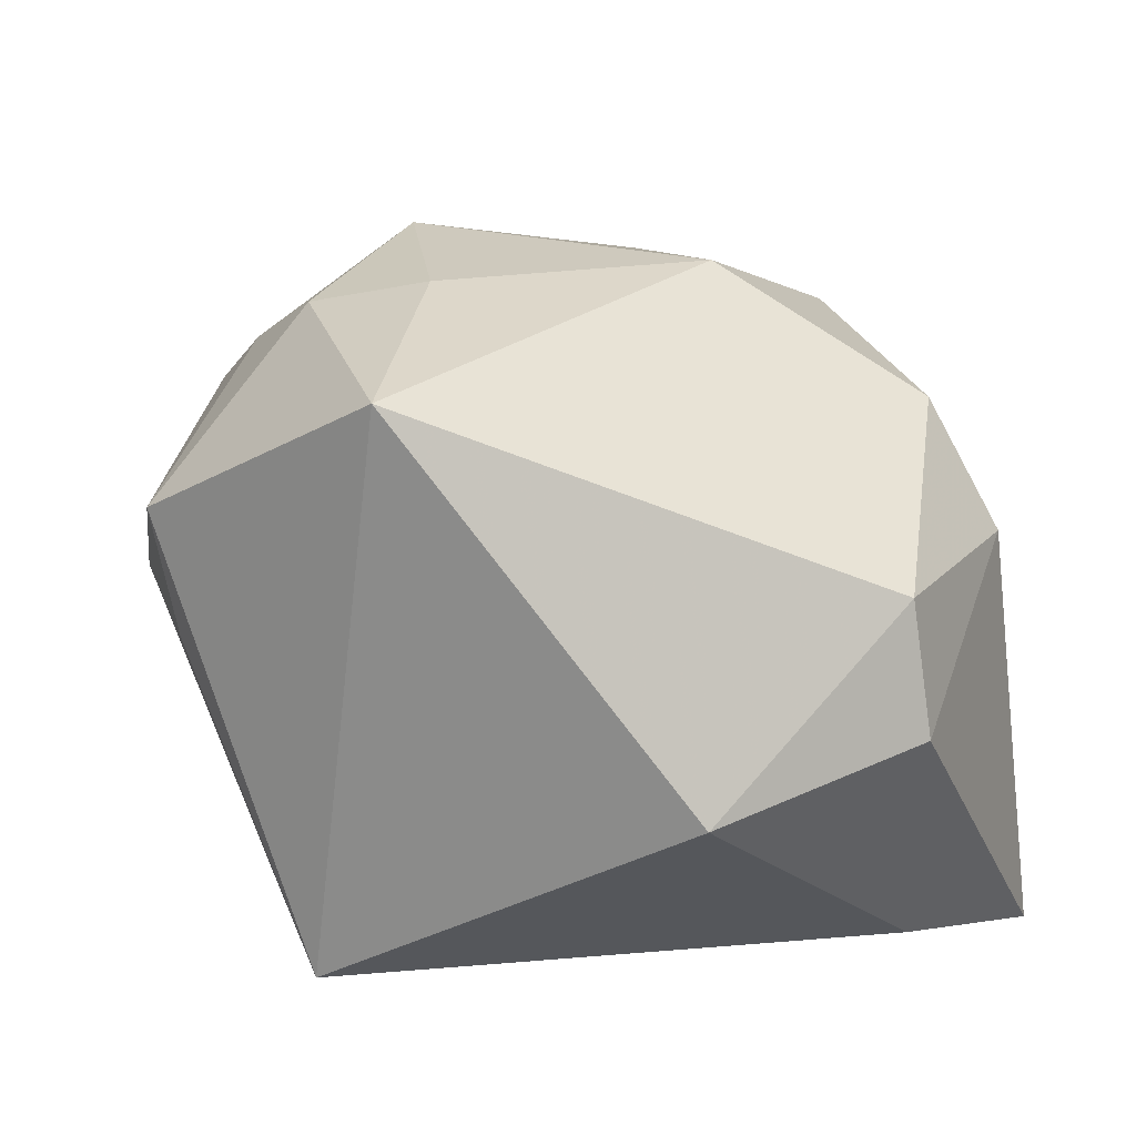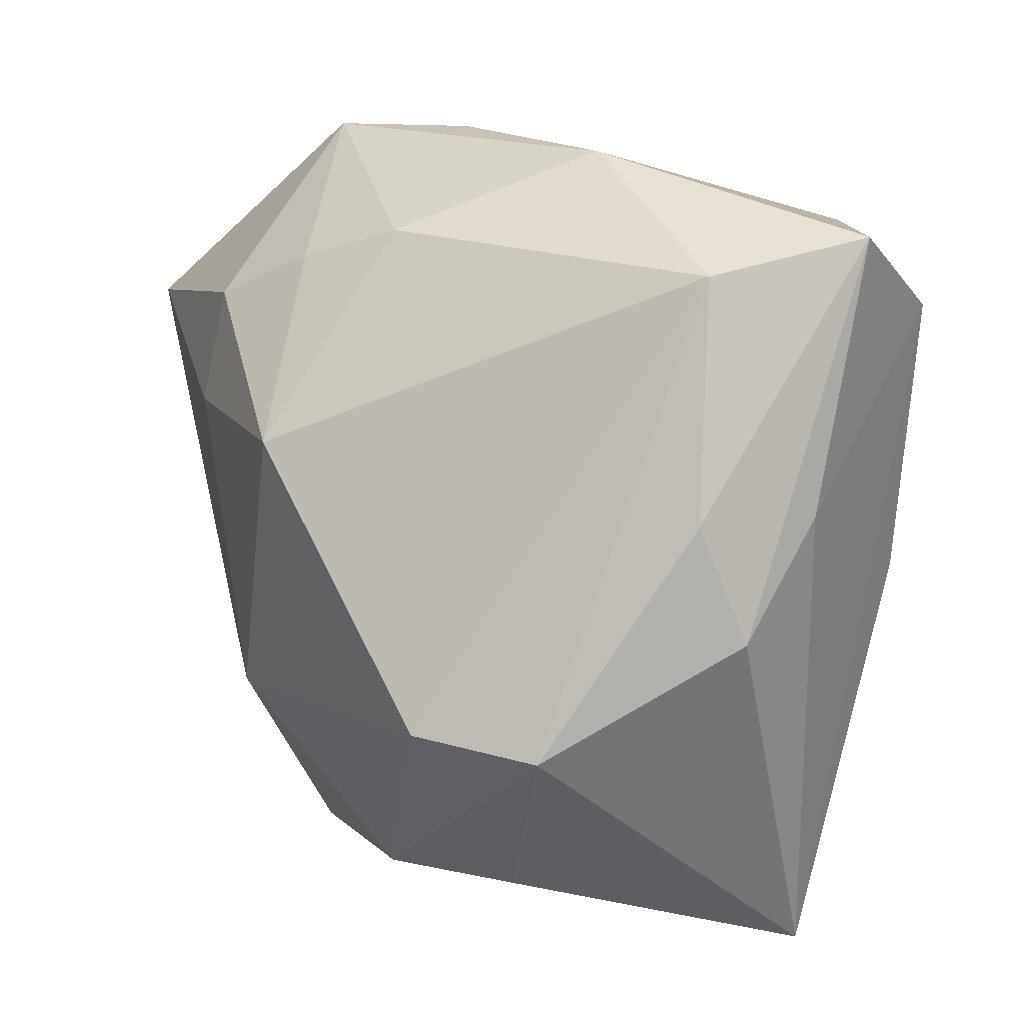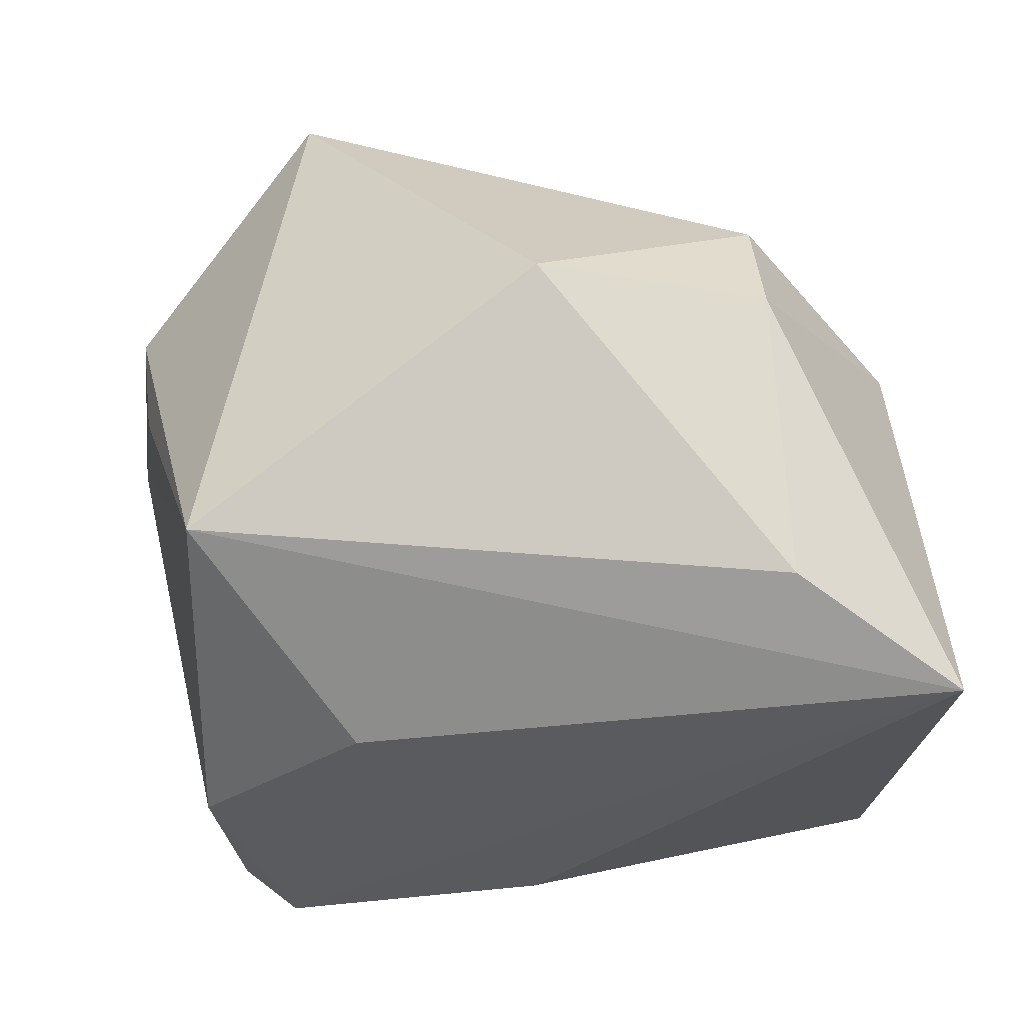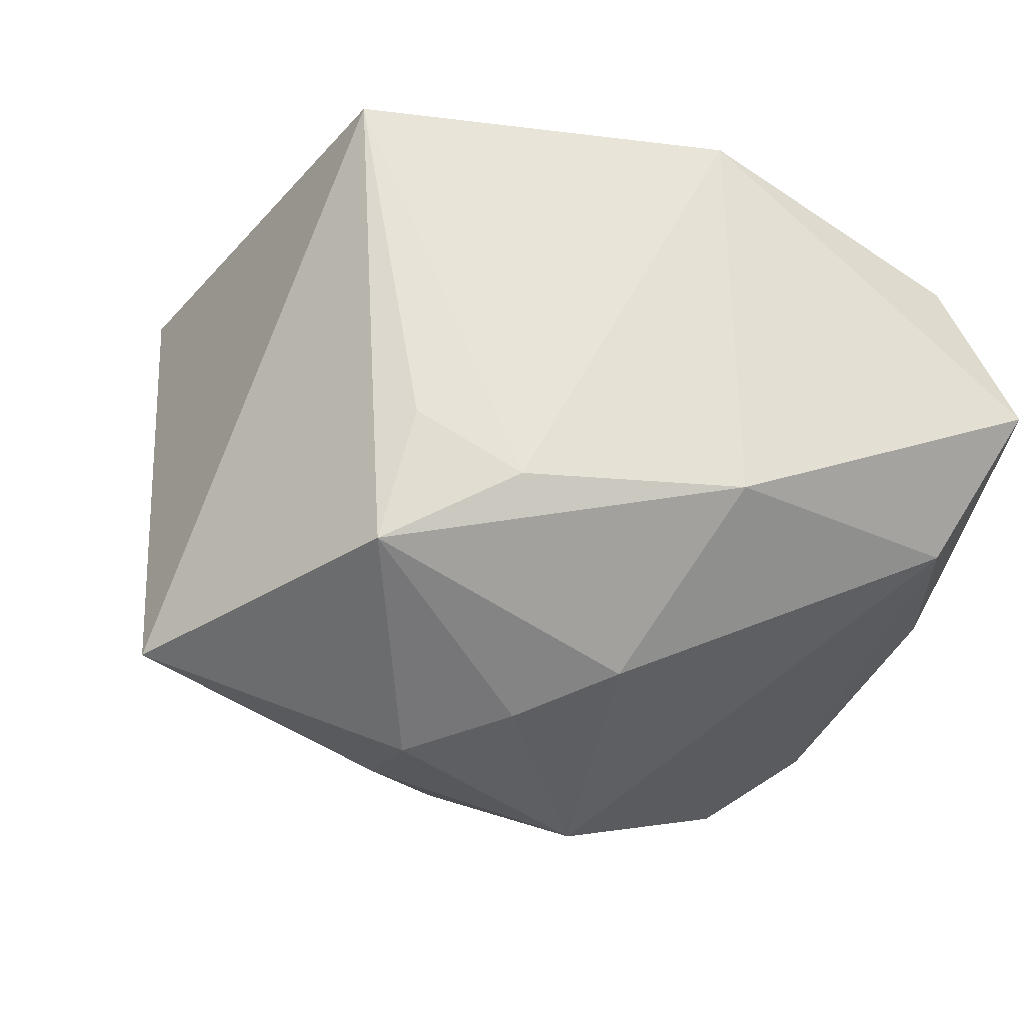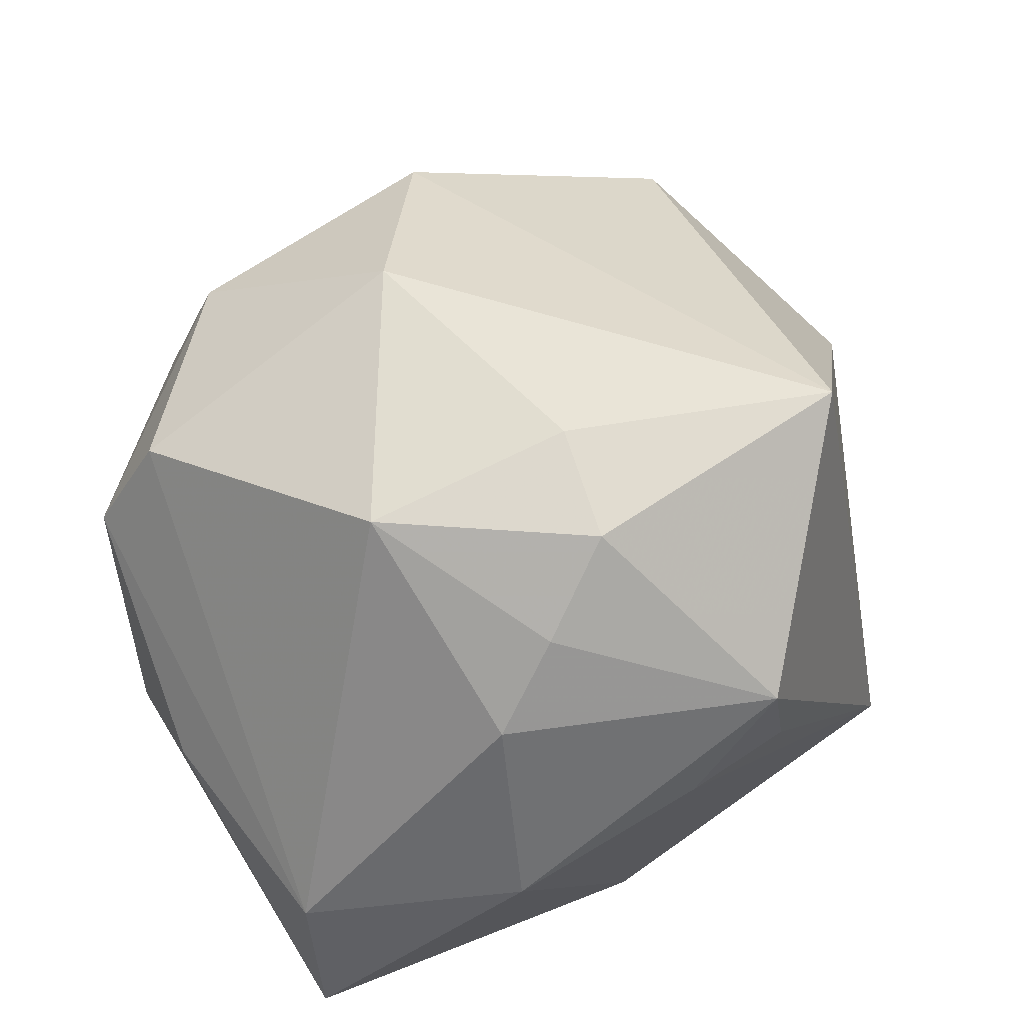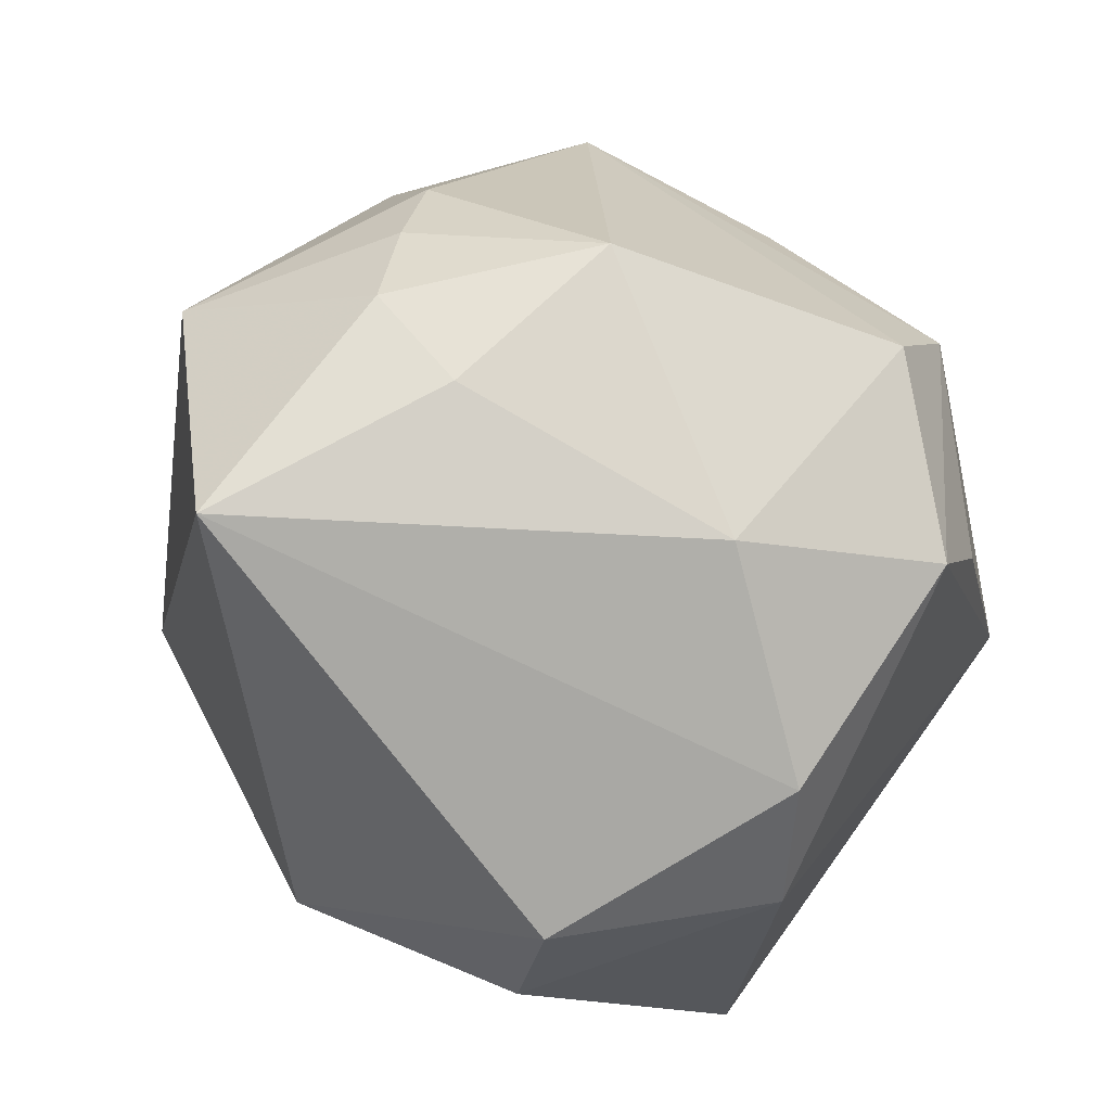
<metadata>
{"format":"obj","ext":"obj","renderer":"f3d","projection":"perspective","resolution":1024,"background":"white","views":[{"elev":33.6,"azim":-106.8,"up":"+Z"},{"elev":5.5,"azim":78.2,"up":"+Y"},{"elev":-32.9,"azim":-93.6,"up":"+Z"},{"elev":75.4,"azim":28.4,"up":"+Y"},{"elev":57.4,"azim":147.7,"up":"+Z"},{"elev":77.7,"azim":-54.5,"up":"+Z"}]}
</metadata>
<code>
v 0.01796 -0.002695 -0.02461
v 0.03429 -0.006617 -0.007208
v 0.01725 0.008171 0.0274
v 0.01939 -0.03348 -0.01626
v 0.009749 0.02283 0.02301
v 0.003636 -0.01277 0.02753
v 0.000871 0.01084 0.03059
v -0.02386 0.02744 -0.01402
v 0.0176 0.03116 0.0004981
v -0.0216 -0.03348 -0.02502
v -0.006855 0.03314 0.007491
v -0.007676 -0.02723 0.01887
v -0.03208 -0.0181 0.004554
v 0.01413 -0.02659 0.01667
v -0.02787 -0.01779 0.01464
v 0.01816 -0.028 0.007539
v 0.03302 0.00297 -0.01297
v 0.01555 0.02486 0.01657
v 0.003201 0.01984 0.02902
v -0.01852 0.01994 0.03217
v 0.002794 0.02608 -0.02501
v 0.03315 0.02117 -0.004372
v -0.009811 0.01362 -0.02502
v 0.0235 0.01891 -0.02502
v 0.02673 -0.01392 0.01726
v -0.03647 0.000782 0.003718
v 0.03485 0.002535 -0.003292
v -0.01424 -0.03112 0.009646
v -0.02748 -0.01982 -0.0184
v 0.03157 -0.01568 0.008389
v 0.002575 0.03389 0.008209
v 0.0338 0.02413 -0.01673
v -0.004396 0.03441 0.01781
f 24 10 23
f 10 8 23
f 20 8 26
f 1 10 24
f 24 4 1
f 1 4 10
f 29 8 10
f 29 26 8
f 13 29 10
f 26 29 13
f 17 4 24
f 7 19 20
f 3 19 7
f 24 23 21
f 21 23 8
f 22 9 18
f 18 3 22
f 30 27 22
f 33 8 20
f 18 9 33
f 20 19 33
f 16 4 30
f 30 14 16
f 16 14 4
f 25 14 30
f 30 22 25
f 25 22 3
f 28 13 10
f 10 4 28
f 4 14 28
f 28 14 12
f 2 27 30
f 30 4 2
f 4 17 2
f 5 3 18
f 5 19 3
f 18 33 5
f 5 33 19
f 3 7 6
f 6 25 3
f 14 25 6
f 12 14 6
f 20 12 6
f 6 7 20
f 24 21 32
f 32 21 9
f 9 22 32
f 32 17 24
f 32 22 27
f 27 2 32
f 32 2 17
f 31 21 8
f 9 21 31
f 31 33 9
f 15 28 12
f 13 28 15
f 15 12 20
f 20 26 15
f 26 13 15
f 8 33 11
f 11 31 8
f 33 31 11

</code>
